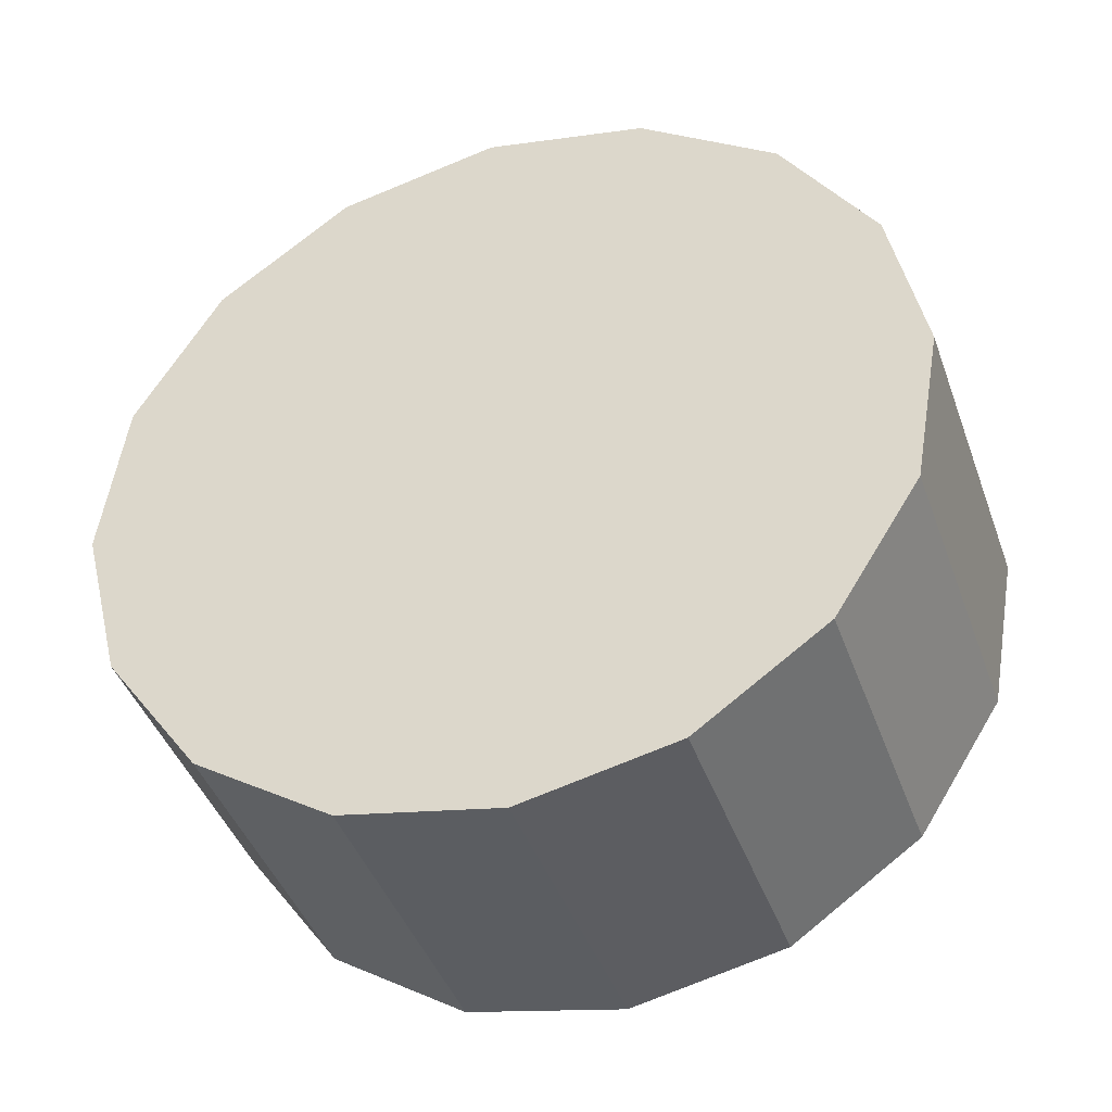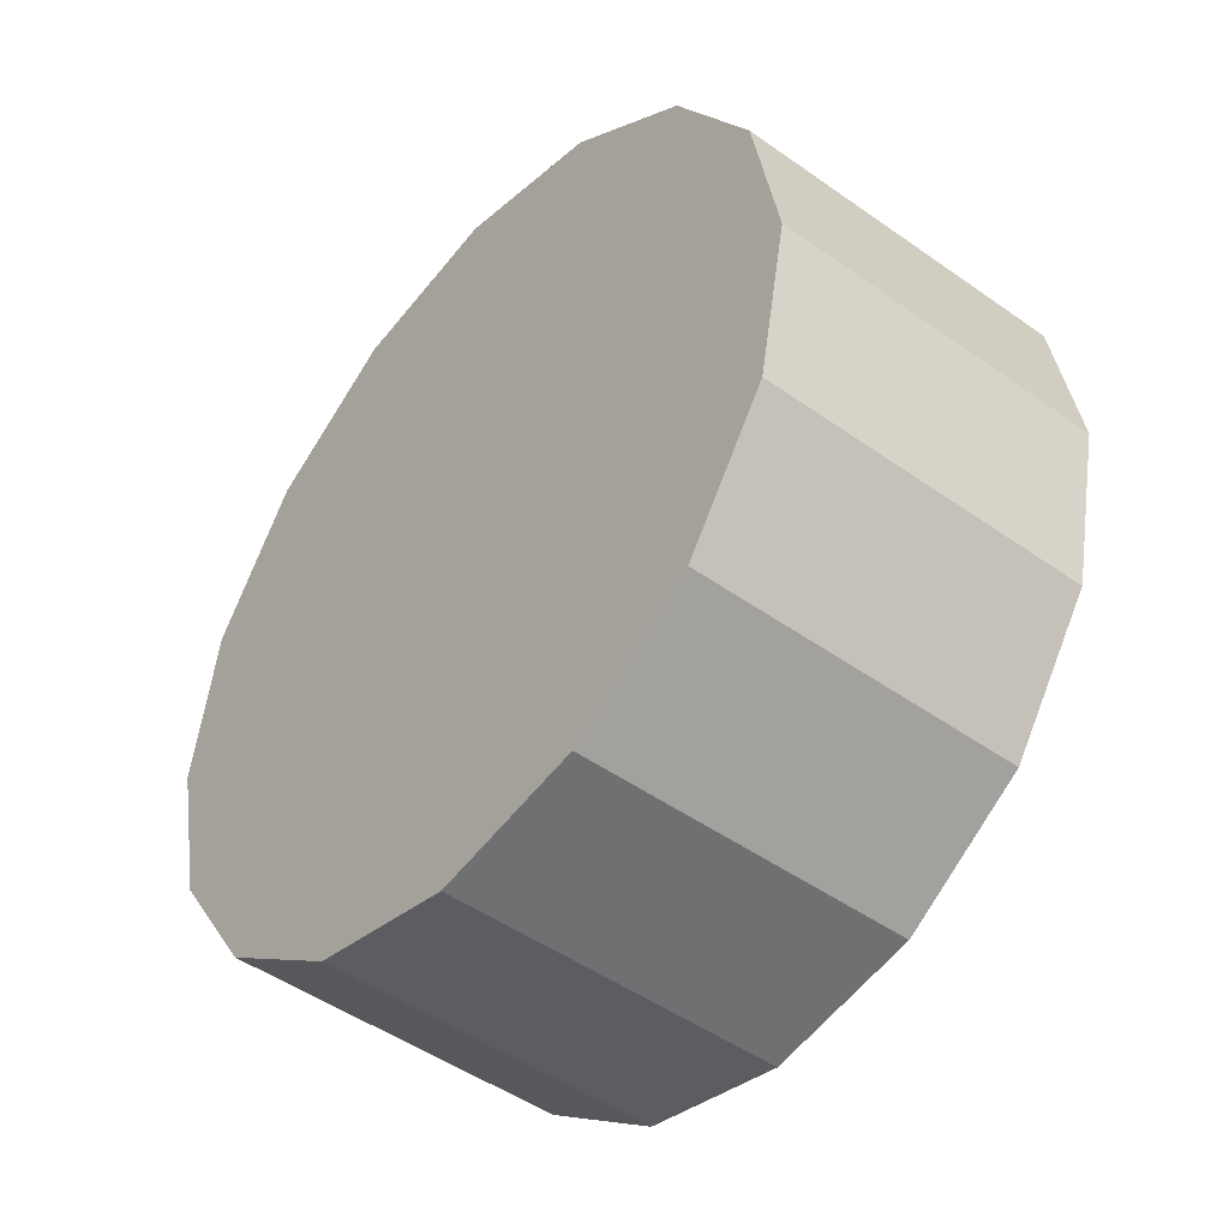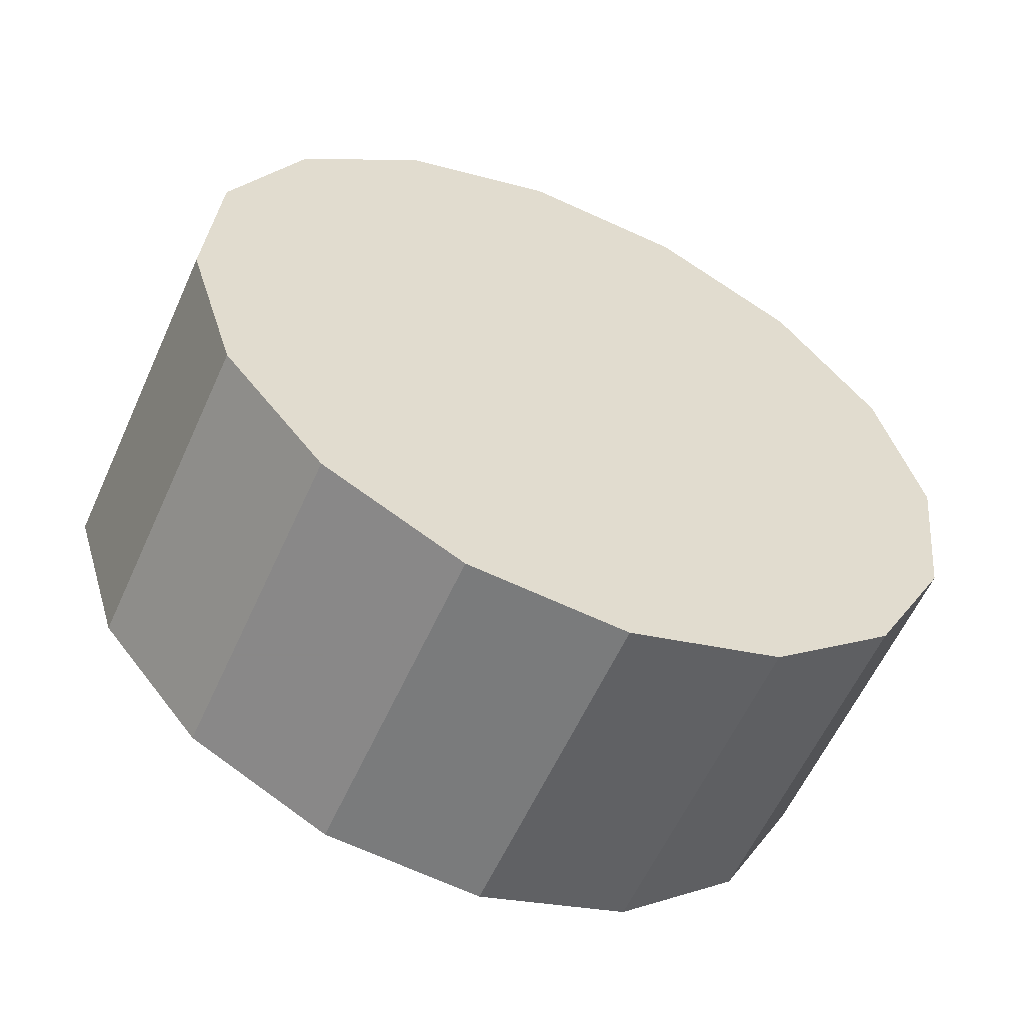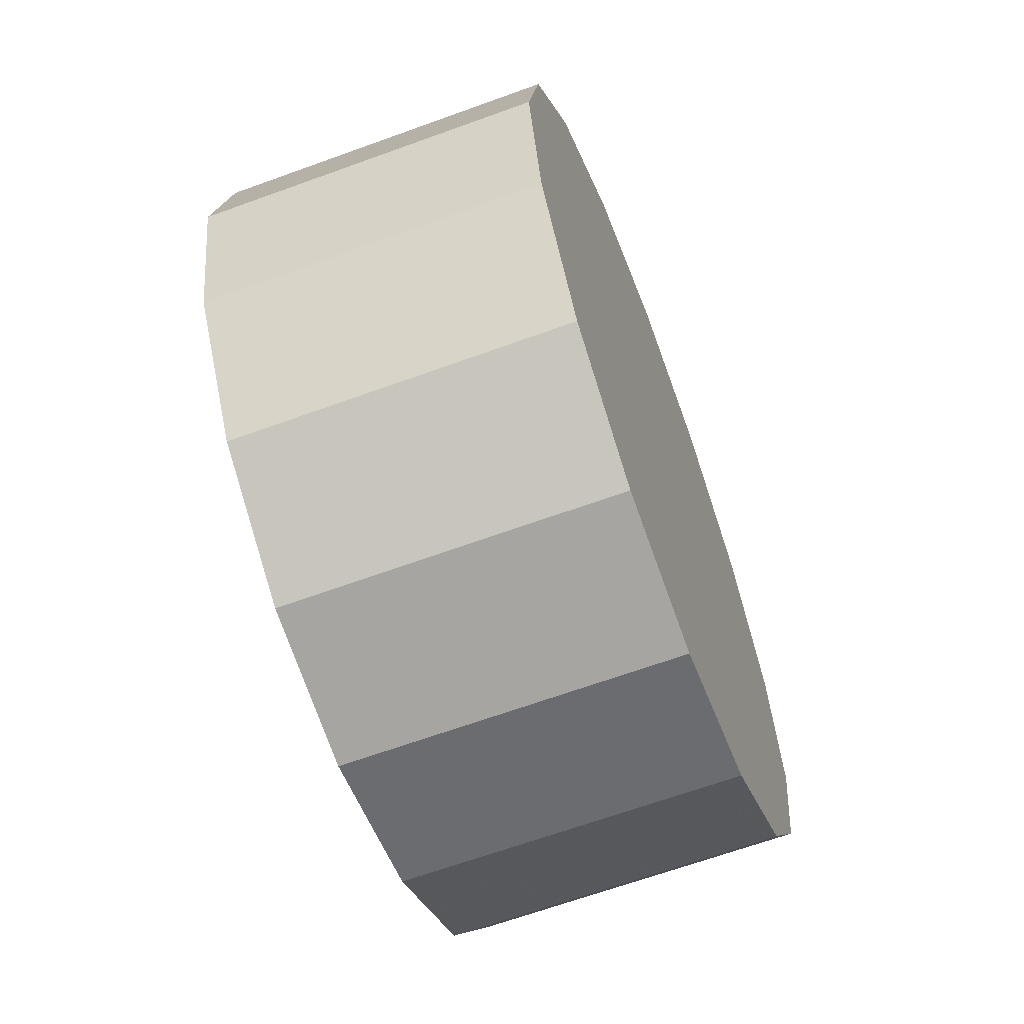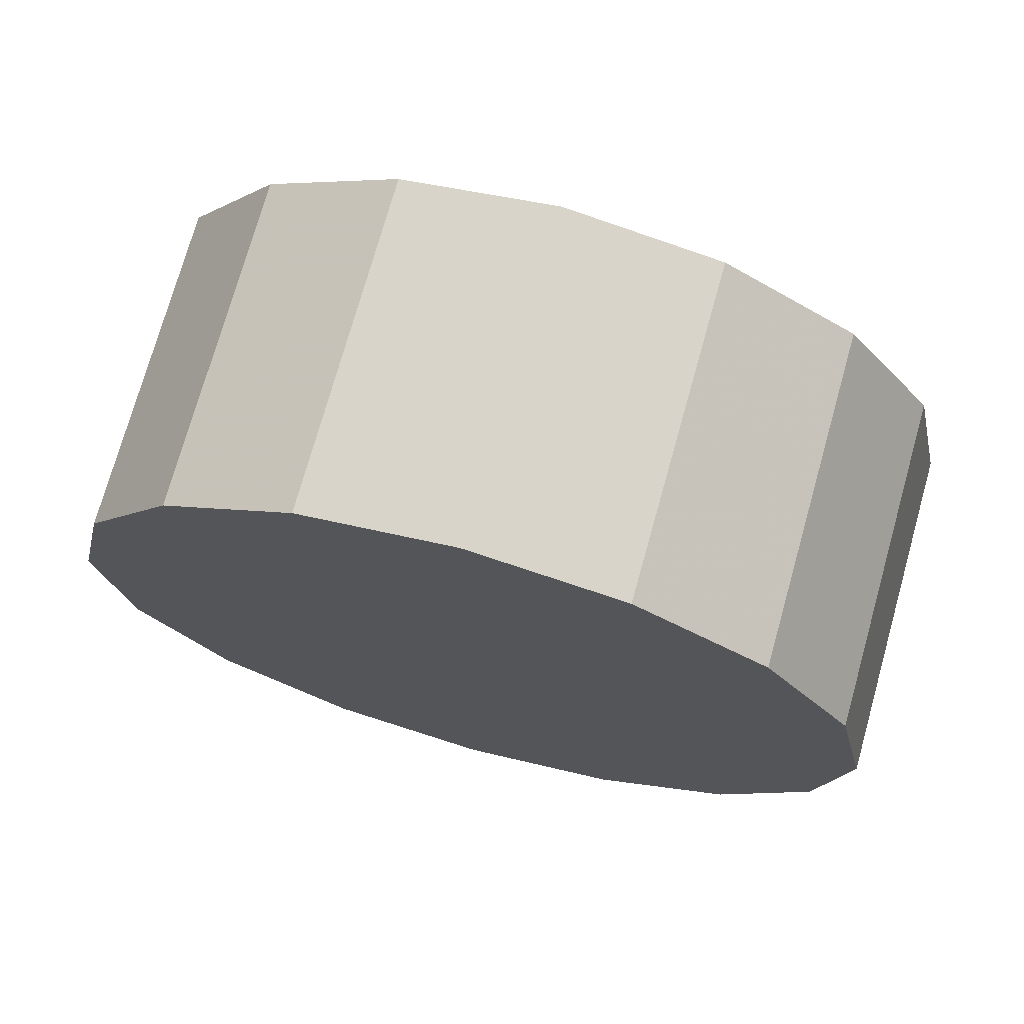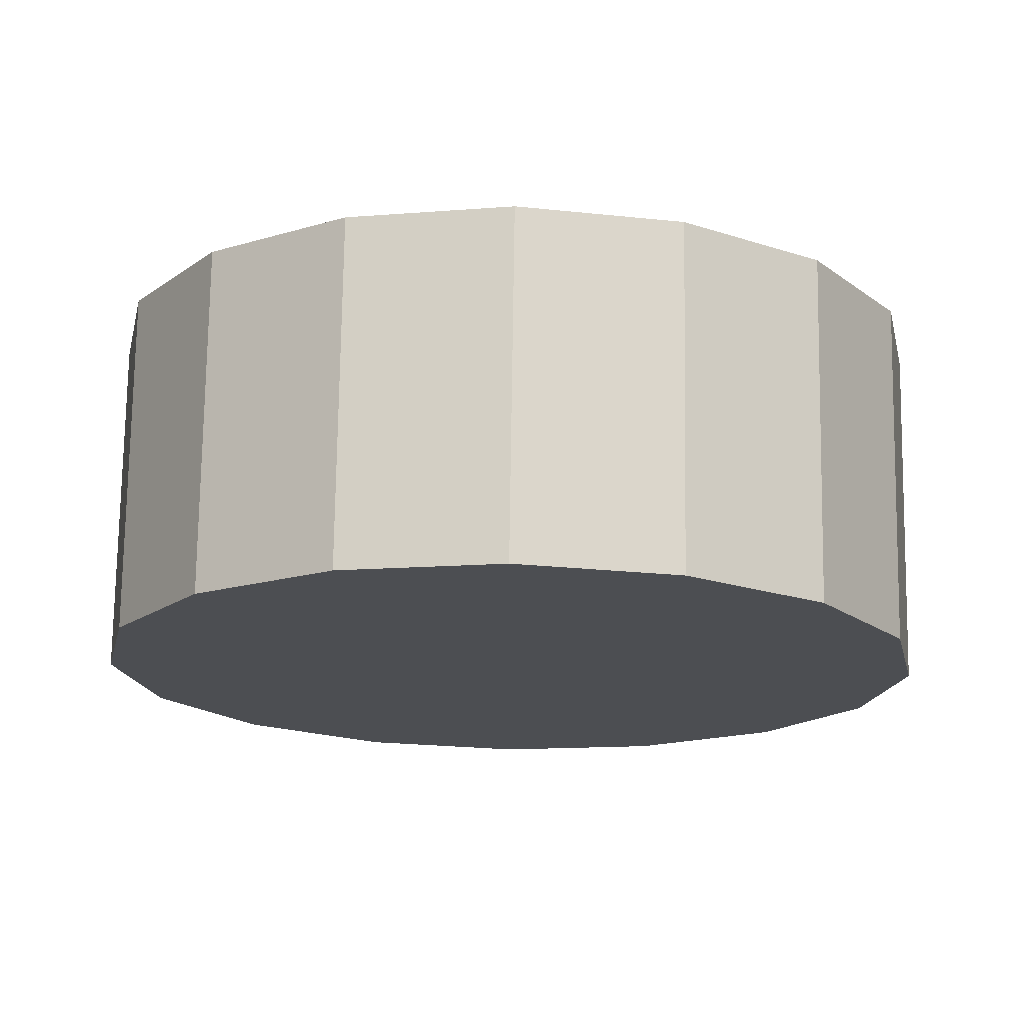
<metadata>
{"format":"obj","ext":"obj","renderer":"f3d","projection":"perspective","resolution":1024,"background":"white","views":[{"elev":10.6,"azim":-62.9,"up":"+Z"},{"elev":-45.8,"azim":7.6,"up":"+Y"},{"elev":-3.6,"azim":-126.1,"up":"+Z"},{"elev":-64.0,"azim":-112.5,"up":"+Y"},{"elev":72.4,"azim":152.7,"up":"+Y"},{"elev":73.4,"azim":-42.0,"up":"+Y"}]}
</metadata>
<code>
v -3.768 -4.637 -1.413
v -3.772 -4.612 -1.417
v -3.782 -4.591 -1.427
v -3.798 -4.576 -1.441
v -3.816 -4.571 -1.458
v -3.835 -4.576 -1.475
v -3.851 -4.591 -1.49
v -3.861 -4.612 -1.5
v -3.865 -4.637 -1.503
v -3.861 -4.663 -1.5
v -3.851 -4.684 -1.49
v -3.835 -4.698 -1.475
v -3.816 -4.703 -1.458
v -3.798 -4.698 -1.441
v -3.782 -4.684 -1.427
v -3.772 -4.663 -1.417
v -3.816 -4.637 -1.458
v -3.816 -4.637 -1.458
v -3.816 -4.637 -1.458
v -3.816 -4.637 -1.458
v -3.816 -4.637 -1.458
v -3.816 -4.637 -1.458
v -3.816 -4.637 -1.458
v -3.816 -4.637 -1.458
v -3.816 -4.637 -1.458
v -3.816 -4.637 -1.458
v -3.816 -4.637 -1.458
v -3.816 -4.637 -1.458
v -3.816 -4.637 -1.458
v -3.816 -4.637 -1.458
v -3.816 -4.637 -1.458
v -3.816 -4.637 -1.458
v -3.805 -4.637 -1.373
v -3.809 -4.612 -1.377
v -3.819 -4.591 -1.387
v -3.835 -4.576 -1.401
v -3.854 -4.571 -1.418
v -3.872 -4.576 -1.435
v -3.888 -4.591 -1.45
v -3.898 -4.612 -1.46
v -3.902 -4.637 -1.463
v -3.898 -4.663 -1.46
v -3.888 -4.684 -1.45
v -3.872 -4.698 -1.435
v -3.854 -4.703 -1.418
v -3.835 -4.698 -1.401
v -3.819 -4.684 -1.387
v -3.809 -4.663 -1.377
v -3.854 -4.637 -1.418
v -3.854 -4.637 -1.418
v -3.854 -4.637 -1.418
v -3.854 -4.637 -1.418
v -3.854 -4.637 -1.418
v -3.854 -4.637 -1.418
v -3.854 -4.637 -1.418
v -3.854 -4.637 -1.418
v -3.854 -4.637 -1.418
v -3.854 -4.637 -1.418
v -3.854 -4.637 -1.418
v -3.854 -4.637 -1.418
v -3.854 -4.637 -1.418
v -3.854 -4.637 -1.418
v -3.854 -4.637 -1.418
v -3.854 -4.637 -1.418
f 33 34 49
f 49 34 50
f 34 35 50
f 50 35 51
f 35 36 51
f 51 36 52
f 36 37 52
f 52 37 53
f 37 38 53
f 53 38 54
f 38 39 54
f 54 39 55
f 39 40 55
f 55 40 56
f 40 41 56
f 56 41 57
f 41 42 57
f 57 42 58
f 42 43 58
f 58 43 59
f 43 44 59
f 59 44 60
f 44 45 60
f 60 45 61
f 45 46 61
f 61 46 62
f 46 47 62
f 62 47 63
f 47 48 63
f 63 48 64
f 48 33 64
f 64 33 49
f 2 1 17
f 2 17 18
f 3 2 18
f 3 18 19
f 4 3 19
f 4 19 20
f 5 4 20
f 5 20 21
f 6 5 21
f 6 21 22
f 7 6 22
f 7 22 23
f 8 7 23
f 8 23 24
f 9 8 24
f 9 24 25
f 10 9 25
f 10 25 26
f 11 10 26
f 11 26 27
f 12 11 27
f 12 27 28
f 13 12 28
f 13 28 29
f 14 13 29
f 14 29 30
f 15 14 30
f 15 30 31
f 16 15 31
f 16 31 32
f 1 16 32
f 1 32 17
f 49 50 17
f 17 50 18
f 50 51 18
f 18 51 19
f 51 52 19
f 19 52 20
f 52 53 20
f 20 53 21
f 53 54 21
f 21 54 22
f 54 55 22
f 22 55 23
f 55 56 23
f 23 56 24
f 56 57 24
f 24 57 25
f 57 58 25
f 25 58 26
f 58 59 26
f 26 59 27
f 59 60 27
f 27 60 28
f 60 61 28
f 28 61 29
f 61 62 29
f 29 62 30
f 62 63 30
f 30 63 31
f 63 64 31
f 31 64 32
f 64 49 32
f 32 49 17
f 1 2 33
f 33 2 34
f 2 3 34
f 34 3 35
f 3 4 35
f 35 4 36
f 4 5 36
f 36 5 37
f 5 6 37
f 37 6 38
f 6 7 38
f 38 7 39
f 7 8 39
f 39 8 40
f 8 9 40
f 40 9 41
f 9 10 41
f 41 10 42
f 10 11 42
f 42 11 43
f 11 12 43
f 43 12 44
f 12 13 44
f 44 13 45
f 13 14 45
f 45 14 46
f 14 15 46
f 46 15 47
f 15 16 47
f 47 16 48
f 16 1 48
f 48 1 33

</code>
